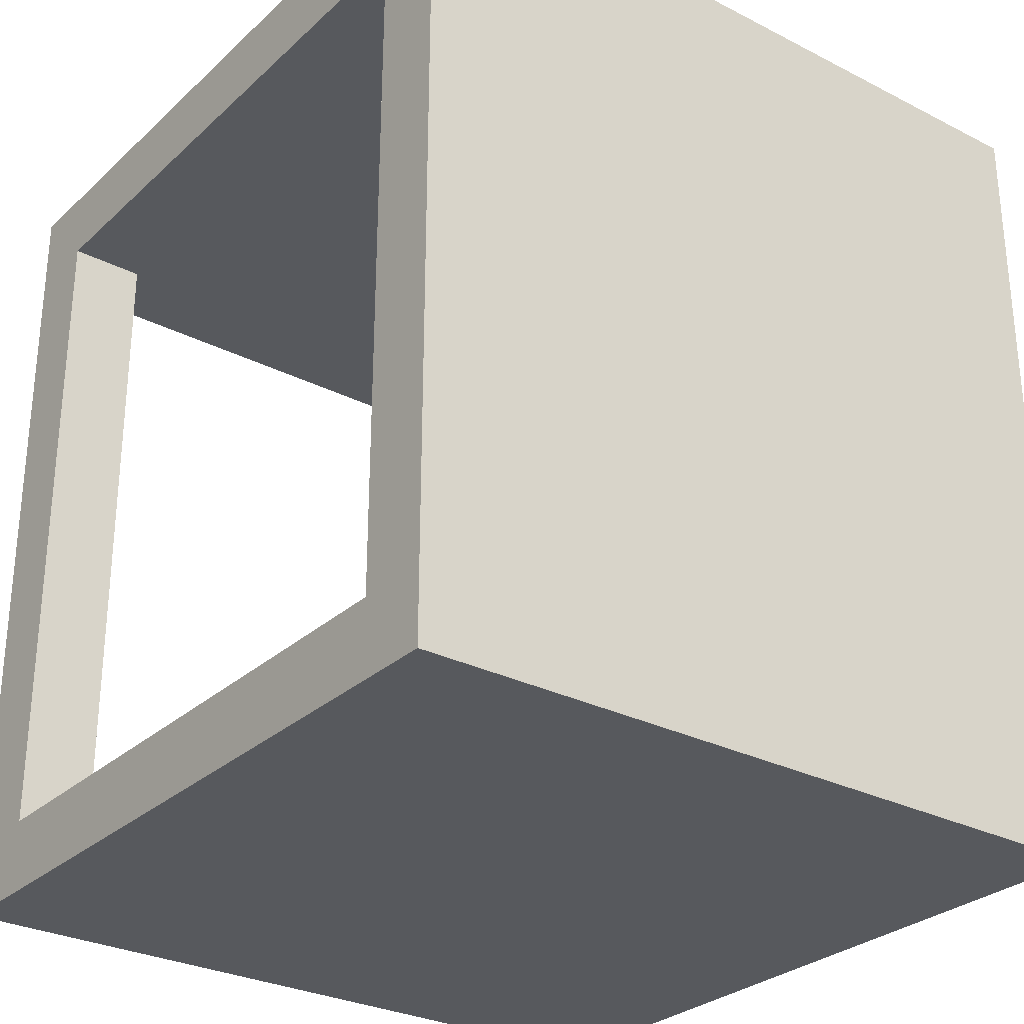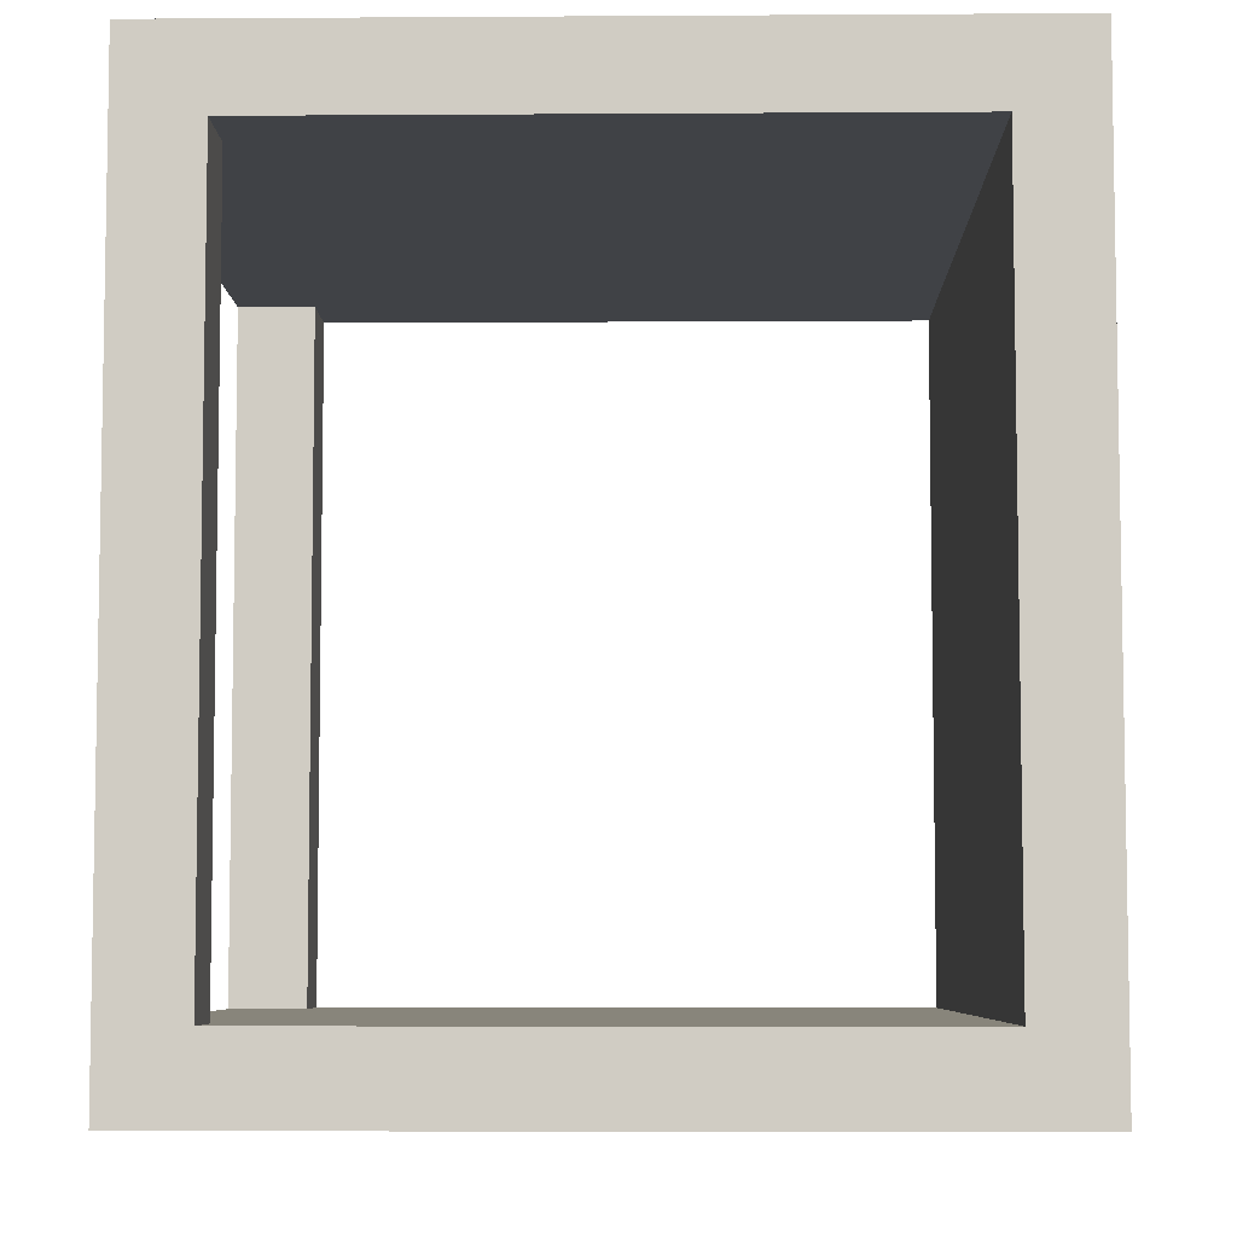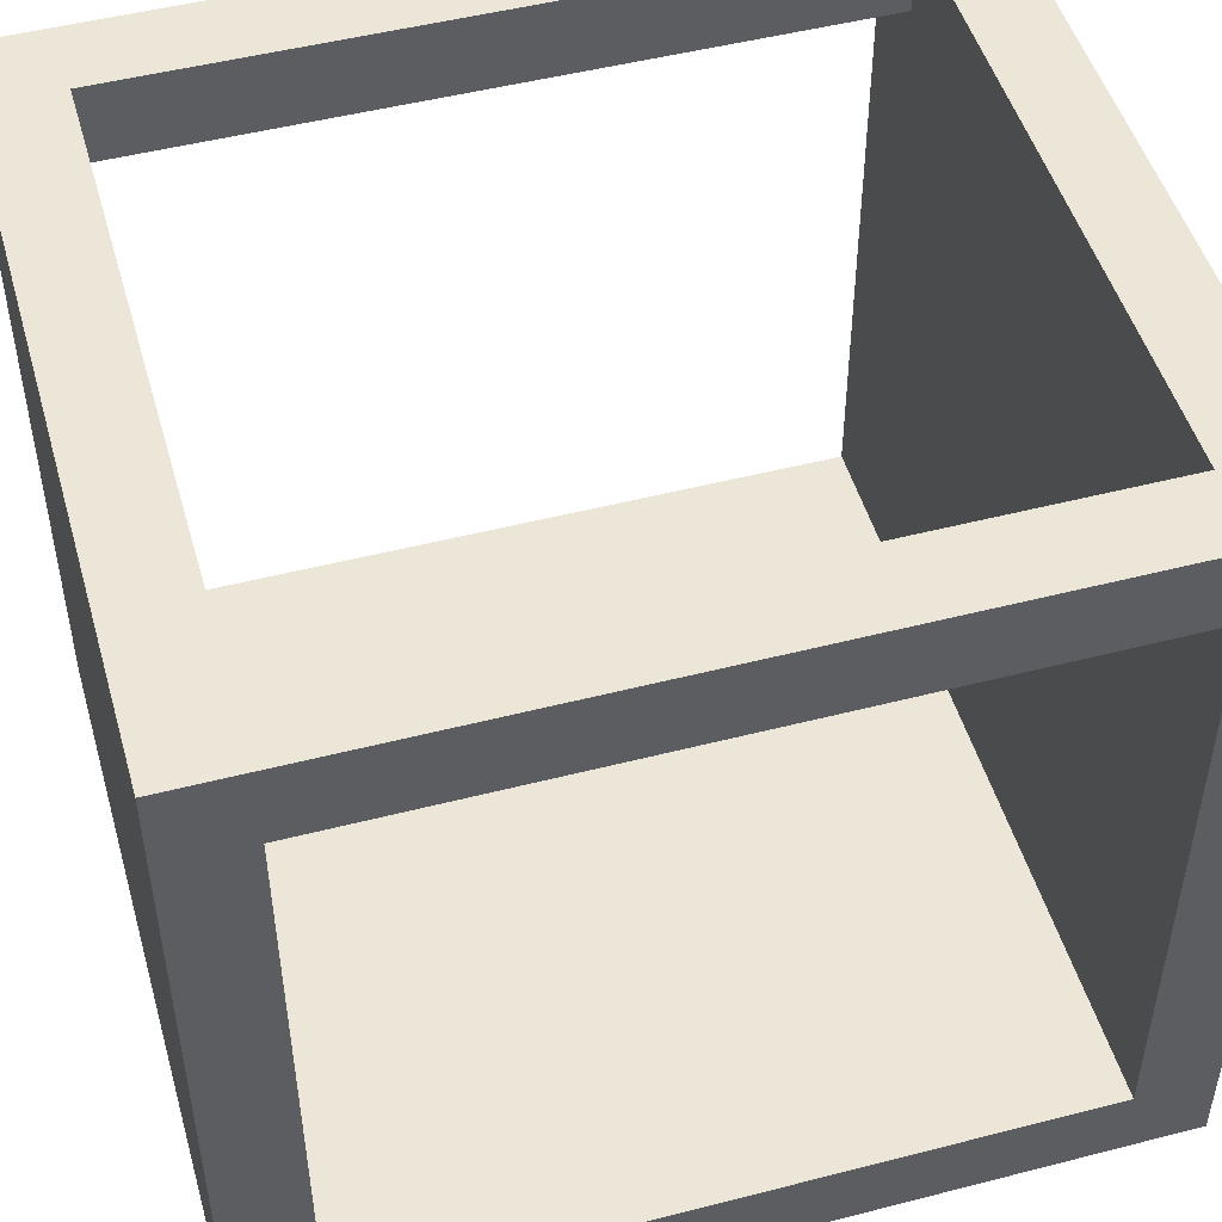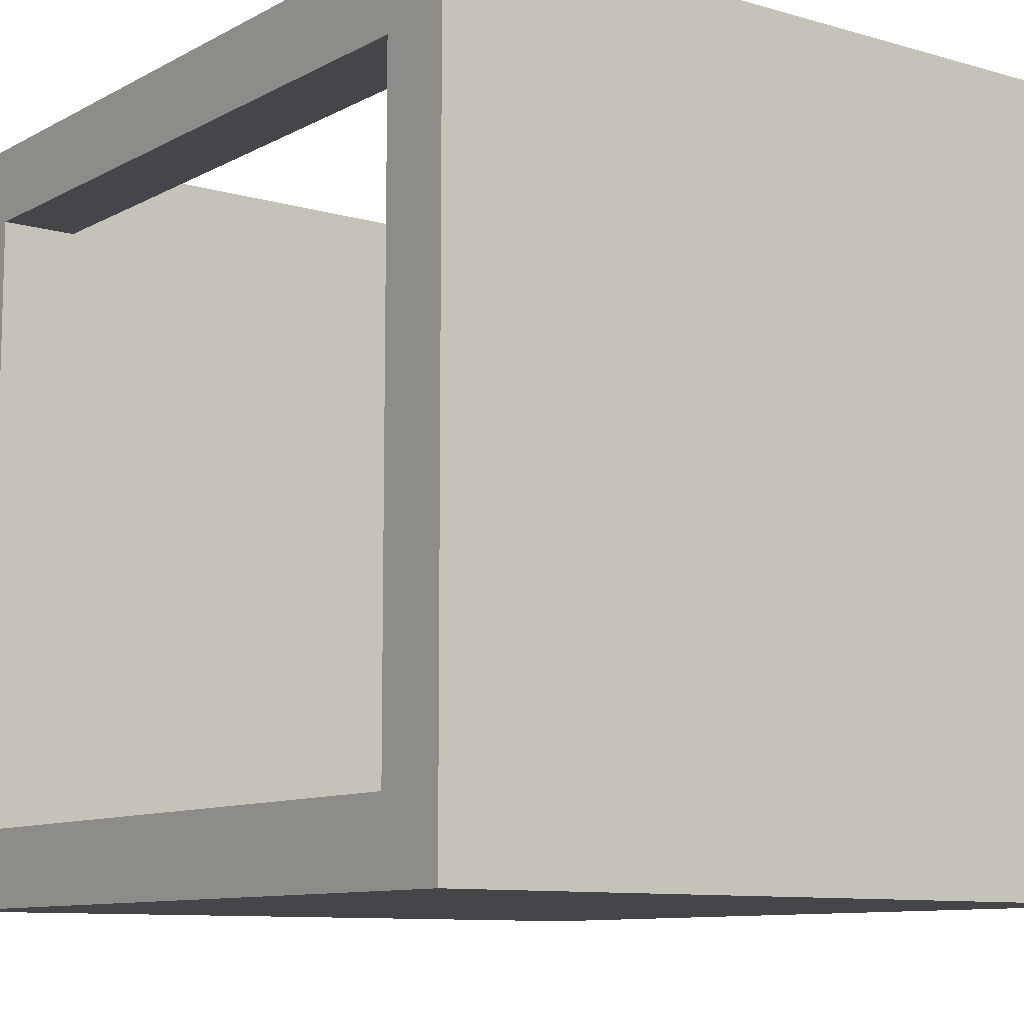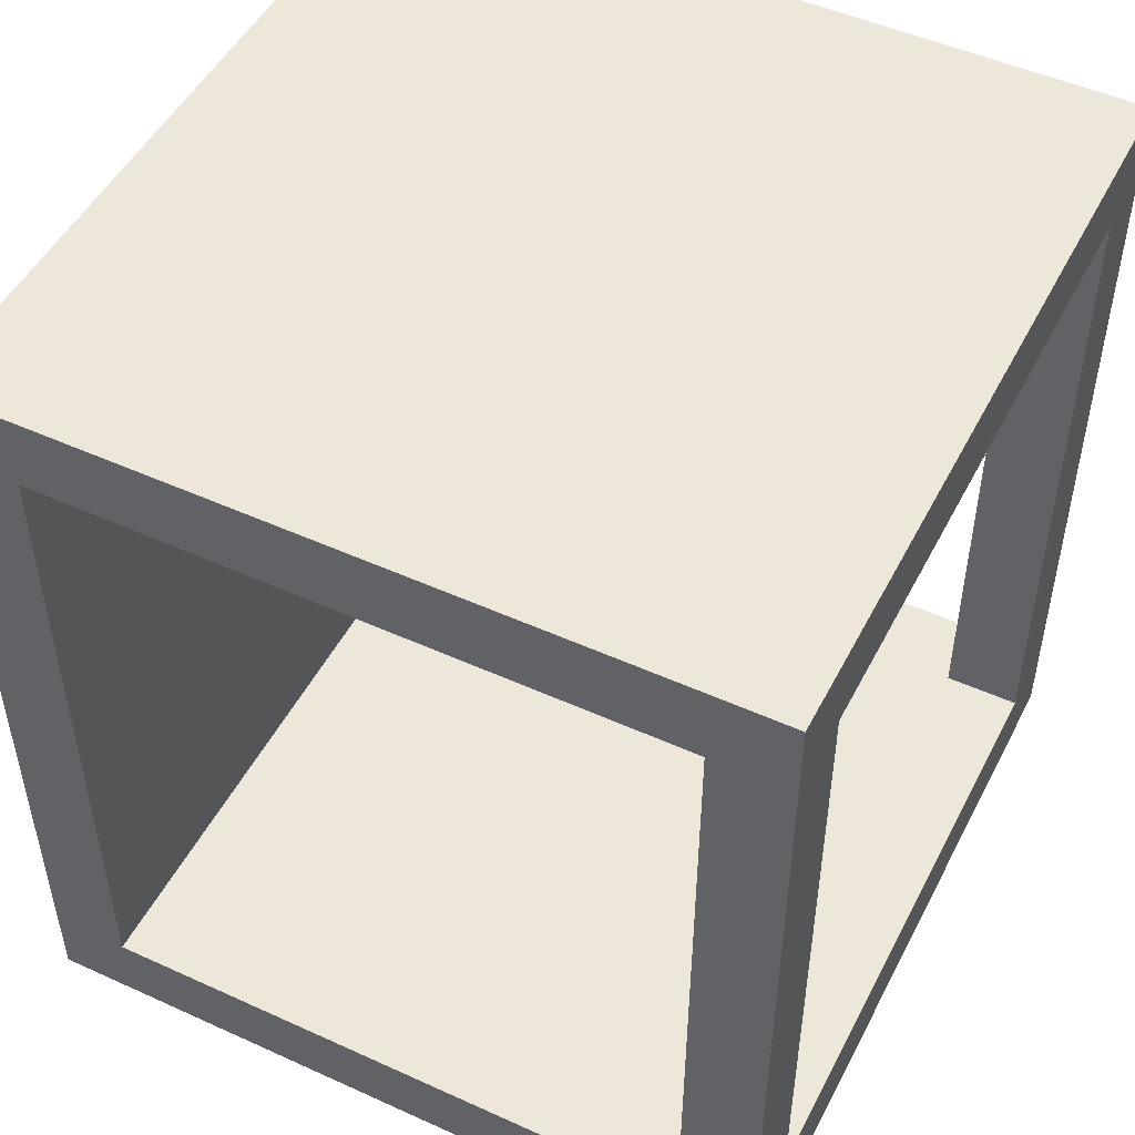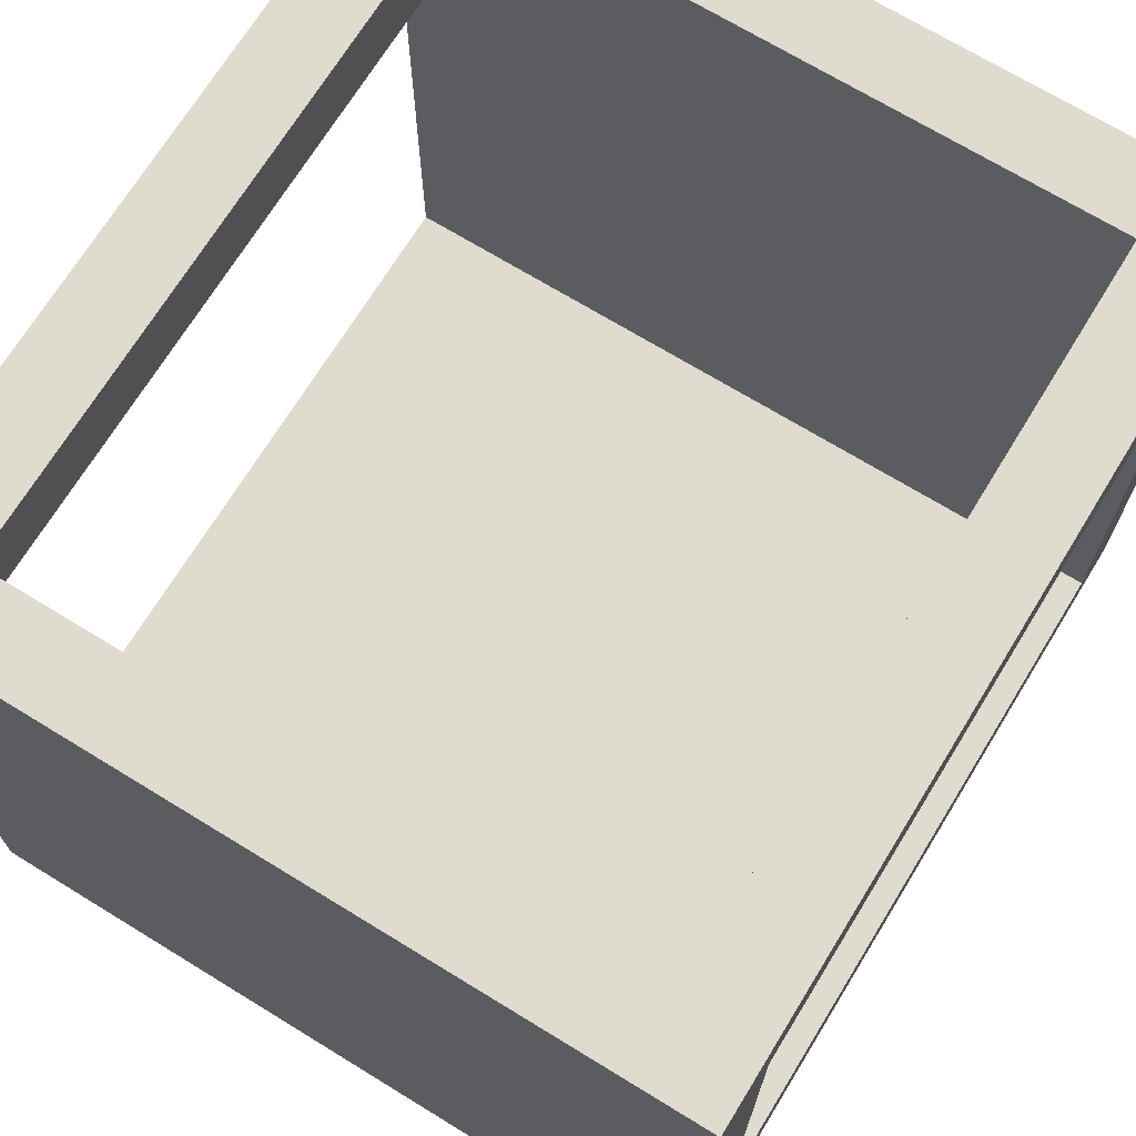
<metadata>
{"format":"obj","ext":"obj","renderer":"f3d","projection":"perspective","resolution":1024,"background":"white","views":[{"elev":-29.1,"azim":142.9,"up":"+Y"},{"elev":-6.3,"azim":91.1,"up":"+Y"},{"elev":49.4,"azim":74.1,"up":"+Z"},{"elev":-9.8,"azim":-36.7,"up":"+Z"},{"elev":49.6,"azim":-63.4,"up":"+Y"},{"elev":70.3,"azim":31.5,"up":"+Z"}]}
</metadata>
<code>
o wallSet_1_Cube.019
v -1 0.2 1
v -1 -0 1
v -1 0.2 -1
v -1 0 -1
v 1 -0 1
v 1 0 -1
v -1 -0 0.8
v -0.8 0.2 1
v -0.8 0.2 0.8
v 1 0.2 -1
v 0.8 0.2 -1
v 1 0 -0.8
v 1 -0 0.8
v -0.8 -0 1
v -0.8 0 -1
v -0.8 -0 0.8
v -0.8 0.2 -1
v -1 0 -0.8
v -0.8 0 -0.8
v -0.8 0.2 -0.8
v 0.8 0.2 -0.8
v 0.8 -0 1
v 0.8 -0 0.8
v 0.8 0 -0.8
v 0.8 0 -1
v -1 0.2 0.8
v 1 0.2 0.8
v 1 2.2 1
v -1 2.2 1
v -1 2 1
v -1 2.2 -1
v -1 2 -1
v 1 2 1
v 1 2 -1
v -1 2 0.8
v -0.8 2.2 1
v -0.8 2.2 0.8
v 1 2.2 -1
v 1 2.2 -0.8
v -1 2.2 -0.8
v 0.8 2.2 -1
v 1 2 -0.8
v 1 2 0.8
v -0.8 2 1
v -0.8 2 -1
v -0.8 2 0.8
v -0.8 2.2 -1
v -1 2 -0.8
v -0.8 2 -0.8
v -0.8 2.2 -0.8
v 0.8 2.2 -0.8
v 0.8 2 1
v 0.8 2 0.8
v 0.8 2 -0.8
v 0.8 2.2 0.8
v 0.8 2 -1
v -1 2.2 0.8
v 1 2.2 0.8
v 0.8 2.2 1
v -1 0.2 -0.8
v 1 0.2 -0.8
v 0.8 0.2 1
v 1 0.2 1
v 0.8 0.2 0.8
f 63 62 64 27
f 8 1 26 9
f 52 44 46 53
f 43 53 54 42
f 56 41 38 34
f 43 58 28 33
f 48 40 31 32
f 44 36 29 30
f 33 28 59 52
f 55 58 39 51
f 42 39 58 43
f 30 29 57 35
f 46 35 48 49
f 35 57 40 48
f 57 37 50 40
f 34 38 39 42
f 53 46 49 54
f 52 59 36 44
f 32 31 47 45
f 37 55 51 50
f 36 59 55 37
f 45 47 41 56
f 50 51 41 47
f 40 50 47 31
f 29 36 37 57
f 39 38 41 51
f 59 28 58 55
f 11 17 45 56
f 20 21 54 49
f 22 14 16 23
f 13 23 24 12
f 25 11 10 6
f 13 27 63 5
f 19 18 4 15
f 18 60 3 4
f 14 8 1 2
f 5 63 62 22
f 12 24 25 6
f 64 27 61 21
f 12 61 27 13
f 14 2 7 16
f 2 1 26 7
f 16 7 18 19
f 7 26 60 18
f 26 9 20 60
f 6 10 61 12
f 23 16 19 24
f 22 62 8 14
f 24 19 15 25
f 4 3 17 15
f 9 64 21 20
f 8 62 64 9
f 15 17 11 25
f 5 22 23 13
f 52 53 64 62
f 44 30 1 8
f 42 54 21 61
f 34 42 61 10
f 33 52 62 63
f 48 32 3 60
f 35 46 9 26
f 53 43 27 64
f 56 34 10 11
f 46 44 8 9
f 43 33 63 27
f 32 45 17 3
f 30 35 26 1
f 49 48 60 20

</code>
